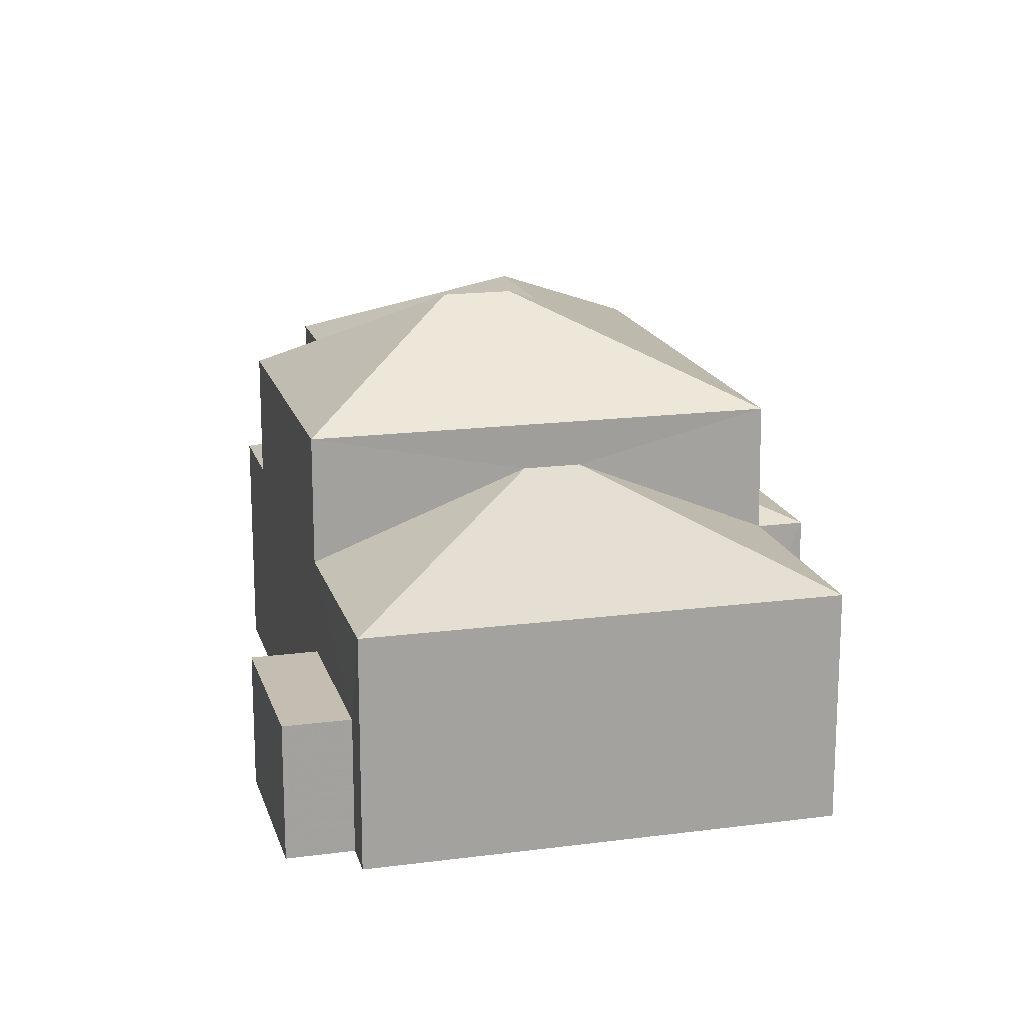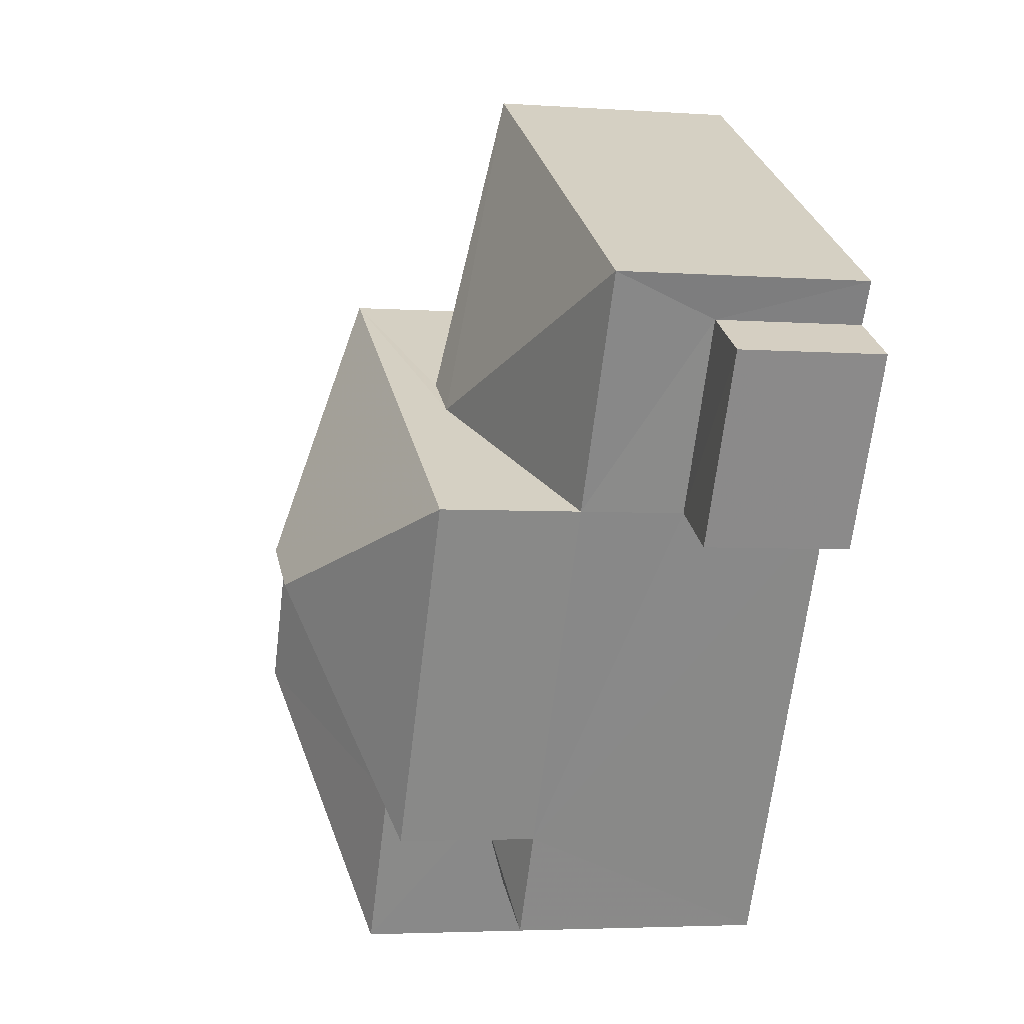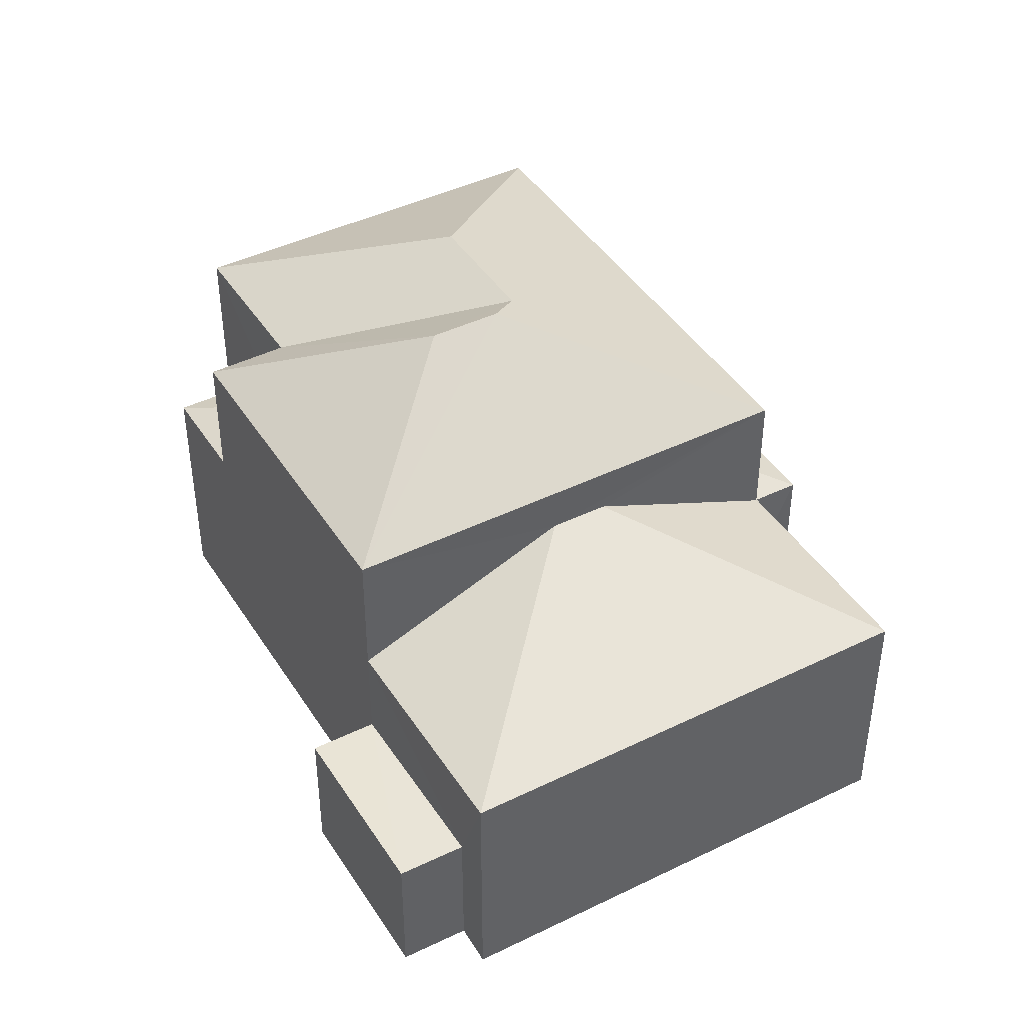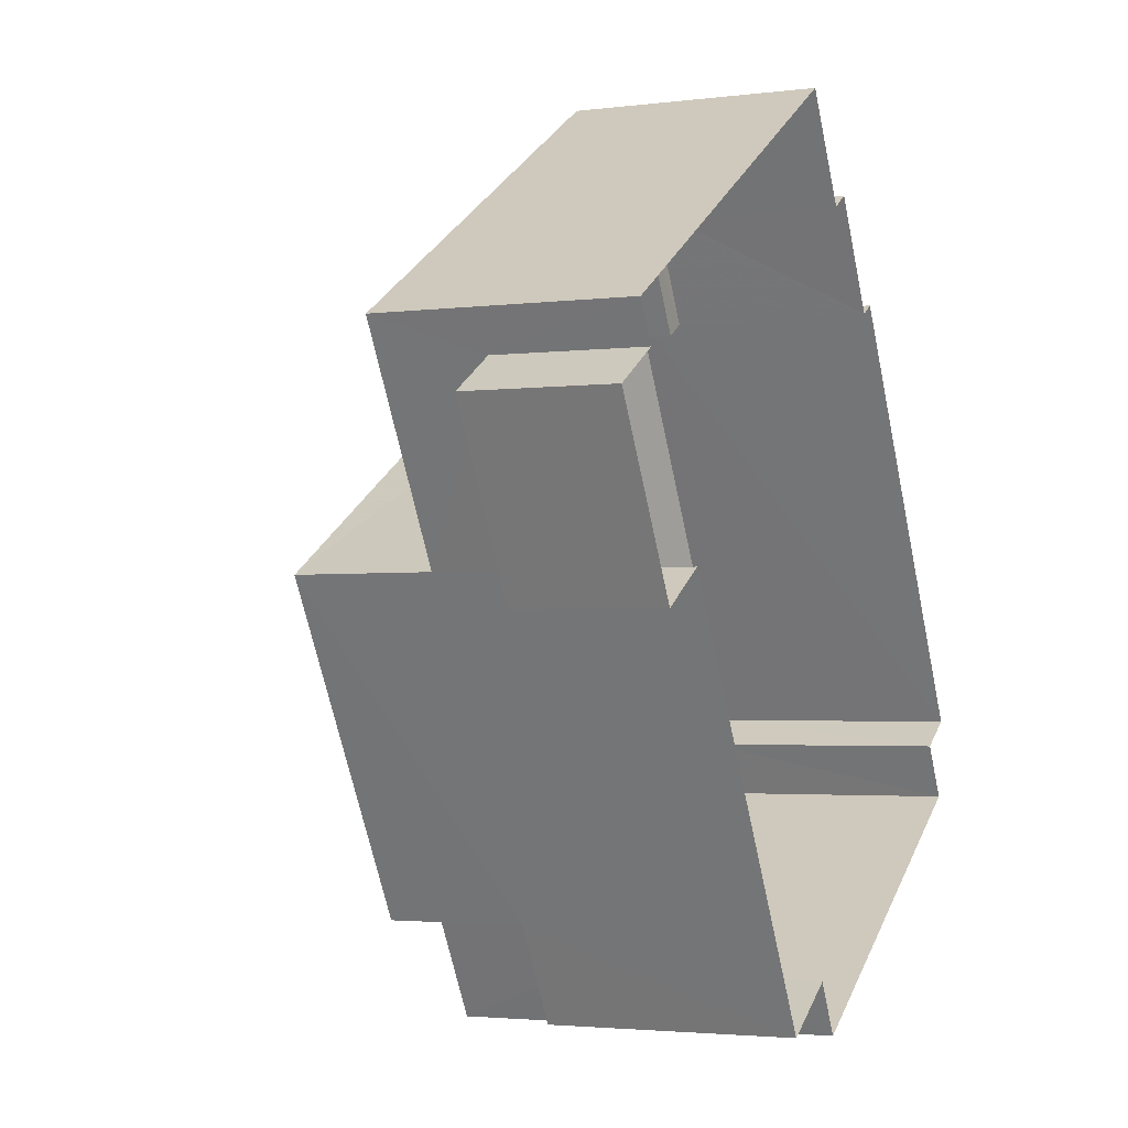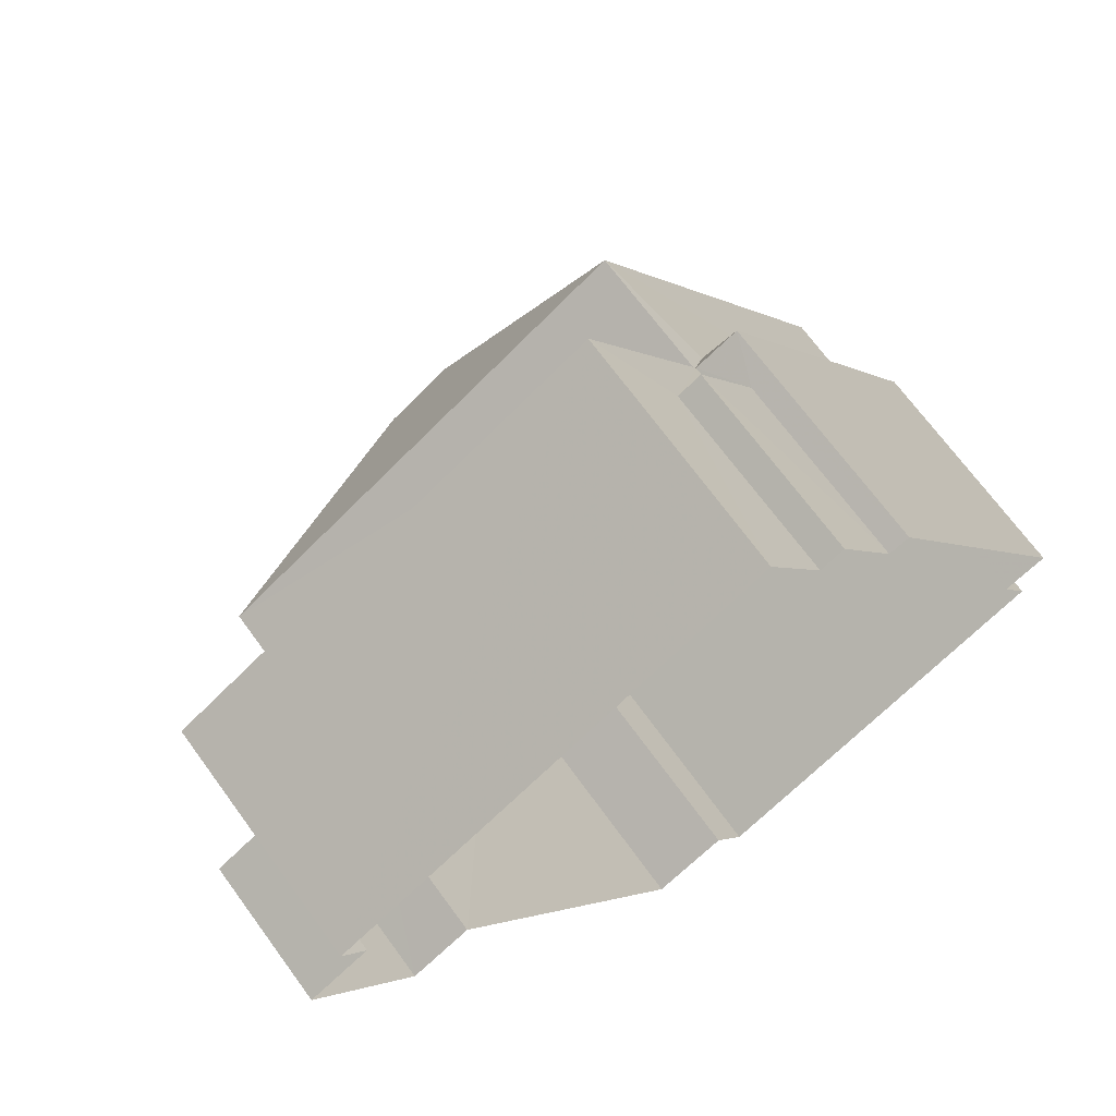
<metadata>
{"format":"obj","ext":"obj","renderer":"f3d","projection":"perspective","resolution":1024,"background":"white","views":[{"elev":17.2,"azim":135.0,"up":"+Z"},{"elev":-4.0,"azim":76.4,"up":"+Y"},{"elev":43.0,"azim":119.5,"up":"+Z"},{"elev":-2.6,"azim":113.9,"up":"+Y"},{"elev":68.9,"azim":144.1,"up":"+Y"}]}
</metadata>
<code>
v -3.118e+05 4.307e+04 19.04
v -3.118e+05 4.307e+04 19.04
v -3.118e+05 4.307e+04 19.04
v -3.118e+05 4.307e+04 19.04
v -3.118e+05 4.306e+04 19.03
v -3.118e+05 4.307e+04 19.04
v -3.118e+05 4.307e+04 19.04
v -3.118e+05 4.306e+04 19.04
v -3.118e+05 4.306e+04 19.03
v -3.118e+05 4.305e+04 19.03
v -3.118e+05 4.306e+04 19.03
v -3.118e+05 4.306e+04 19.04
v -3.118e+05 4.306e+04 19.04
v -3.118e+05 4.306e+04 19.04
v -3.118e+05 4.305e+04 19.03
v -3.118e+05 4.305e+04 19.03
v -3.118e+05 4.307e+04 23.67
v -3.118e+05 4.307e+04 23.68
v -3.118e+05 4.307e+04 23.68
v -3.118e+05 4.306e+04 25.32
v -3.118e+05 4.307e+04 23.68
v -3.118e+05 4.306e+04 25.32
v -3.118e+05 4.307e+04 23.67
v -3.118e+05 4.306e+04 23.67
v -3.118e+05 4.307e+04 23.67
v -3.118e+05 4.306e+04 23.67
v -3.118e+05 4.306e+04 24.02
v -3.118e+05 4.307e+04 24.03
v -3.118e+05 4.306e+04 26.23
v -3.118e+05 4.306e+04 27.96
v -3.118e+05 4.307e+04 26.24
v -3.118e+05 4.306e+04 28.28
v -3.118e+05 4.306e+04 27.96
v -3.118e+05 4.306e+04 26.24
v -3.118e+05 4.306e+04 28.28
v -3.118e+05 4.306e+04 26.23
v -3.118e+05 4.306e+04 26.23
v -3.118e+05 4.307e+04 22.74
v -3.118e+05 4.307e+04 22.74
v -3.118e+05 4.307e+04 22.74
v -3.118e+05 4.307e+04 22.74
v -3.118e+05 4.306e+04 24.27
v -3.118e+05 4.305e+04 23.66
v -3.118e+05 4.306e+04 23.67
v -3.118e+05 4.306e+04 24.27
v -3.118e+05 4.306e+04 23.67
v -3.118e+05 4.306e+04 21.76
v -3.118e+05 4.306e+04 21.76
v -3.118e+05 4.306e+04 21.76
v -3.118e+05 4.306e+04 21.76
v -3.118e+05 4.305e+04 26.23
v -3.118e+05 4.305e+04 23.66
f 1 2 3
f 4 1 5
f 6 7 8
f 6 8 3
f 9 5 1
f 9 10 11
f 12 13 14
f 12 8 13
f 15 10 9
f 12 16 15
f 3 12 1
f 3 8 12
f 15 9 1
f 12 15 1
f 17 18 19
f 19 18 20
f 21 18 17
f 19 22 23
f 19 20 22
f 22 24 23
f 25 26 27
f 28 25 27
f 29 30 31
f 31 30 32
f 33 30 29
f 32 34 31
f 32 35 34
f 32 30 35
f 35 36 37
f 35 30 36
f 38 39 40
f 41 38 40
f 42 43 44
f 45 42 44
f 46 27 26
f 47 48 49
f 50 47 49
f 34 35 37
f 33 36 30
f 33 51 36
f 42 52 43
f 21 25 28
f 21 17 25
f 51 33 29
f 9 11 46
f 11 29 46
f 21 31 18
f 27 29 31
f 21 28 31
f 28 27 31
f 46 29 27
f 37 36 45
f 44 37 45
f 47 14 48
f 47 12 14
f 1 39 2
f 1 40 39
f 9 26 5
f 9 46 26
f 34 37 44
f 34 44 24
f 50 23 24
f 23 50 7
f 44 43 16
f 7 50 8
f 12 44 16
f 50 24 47
f 47 44 12
f 24 44 47
f 6 38 19
f 19 38 17
f 6 3 38
f 17 38 41
f 49 14 13
f 49 48 14
f 50 49 13
f 8 50 13
f 52 16 43
f 52 15 16
f 3 2 39
f 38 3 39
f 22 31 34
f 34 24 22
f 18 31 20
f 20 31 22
f 29 11 10
f 51 29 10
f 19 7 6
f 19 23 7
f 52 10 15
f 10 52 51
f 45 36 42
f 36 51 42
f 42 51 52
f 1 4 40
f 4 25 40
f 40 17 41
f 40 25 17
f 25 4 5
f 26 25 5

</code>
